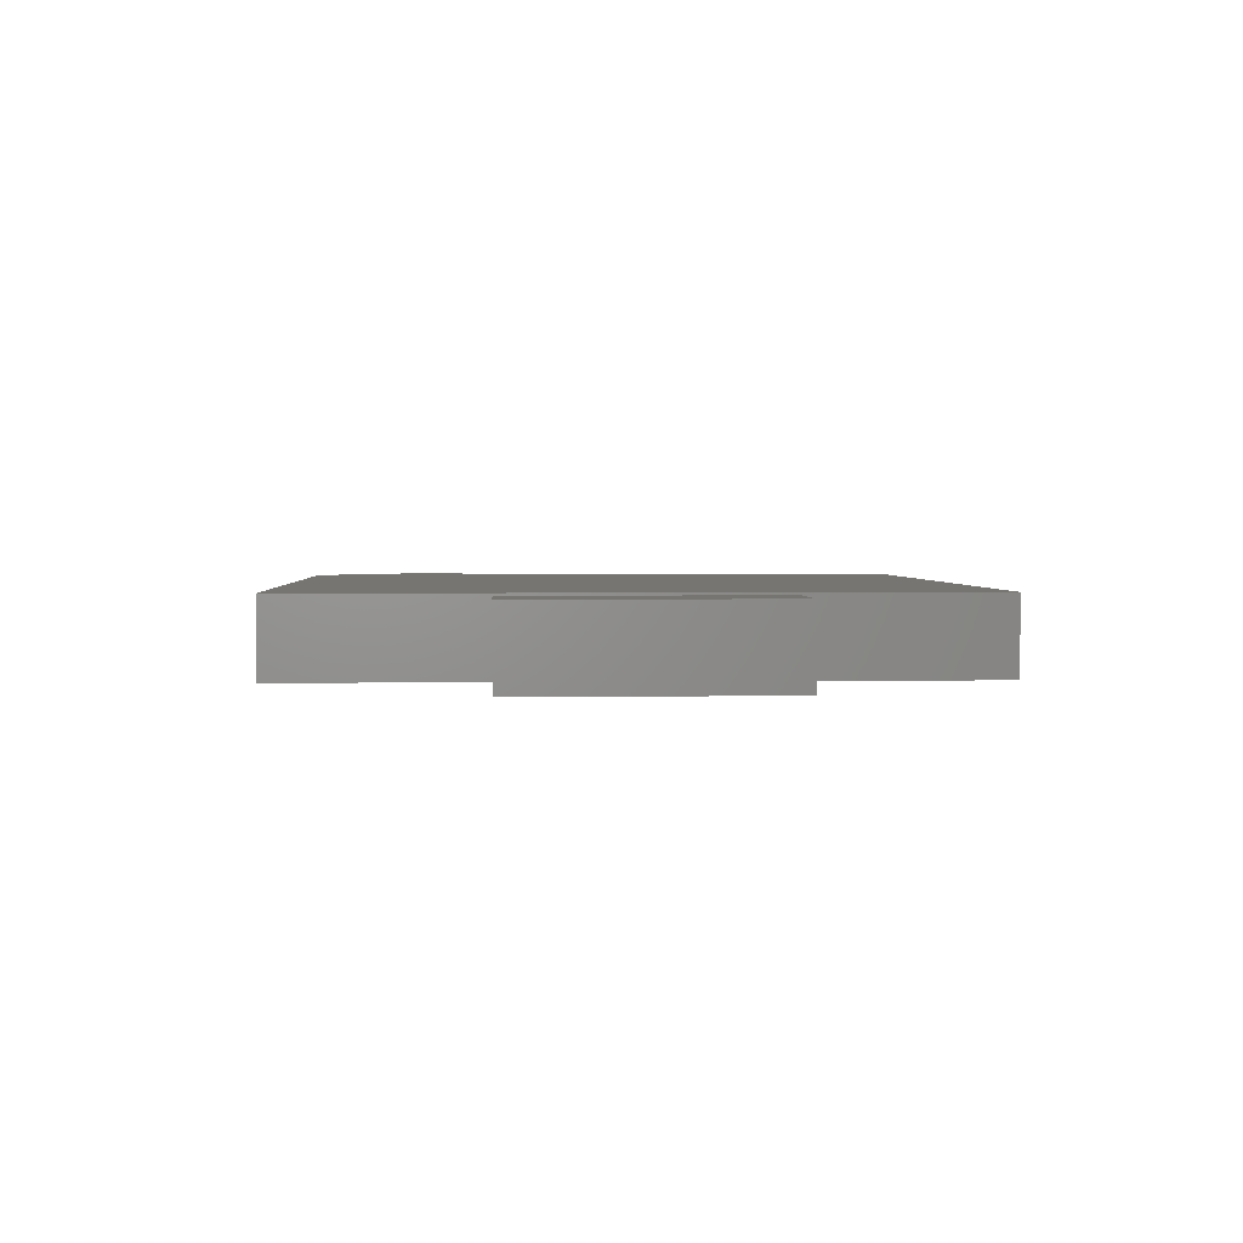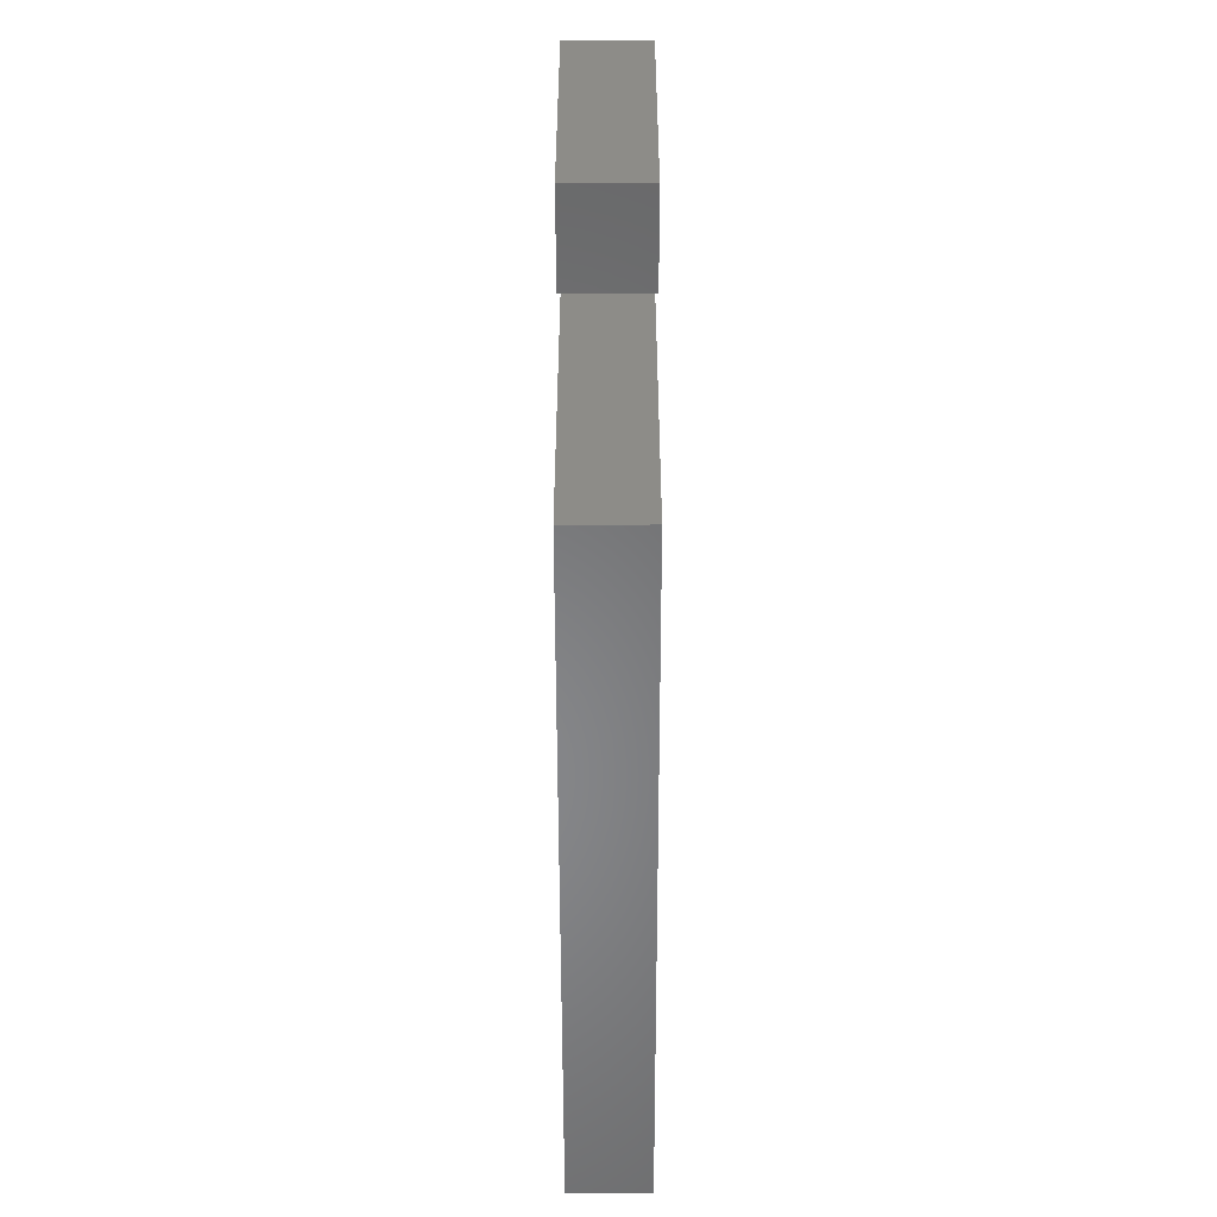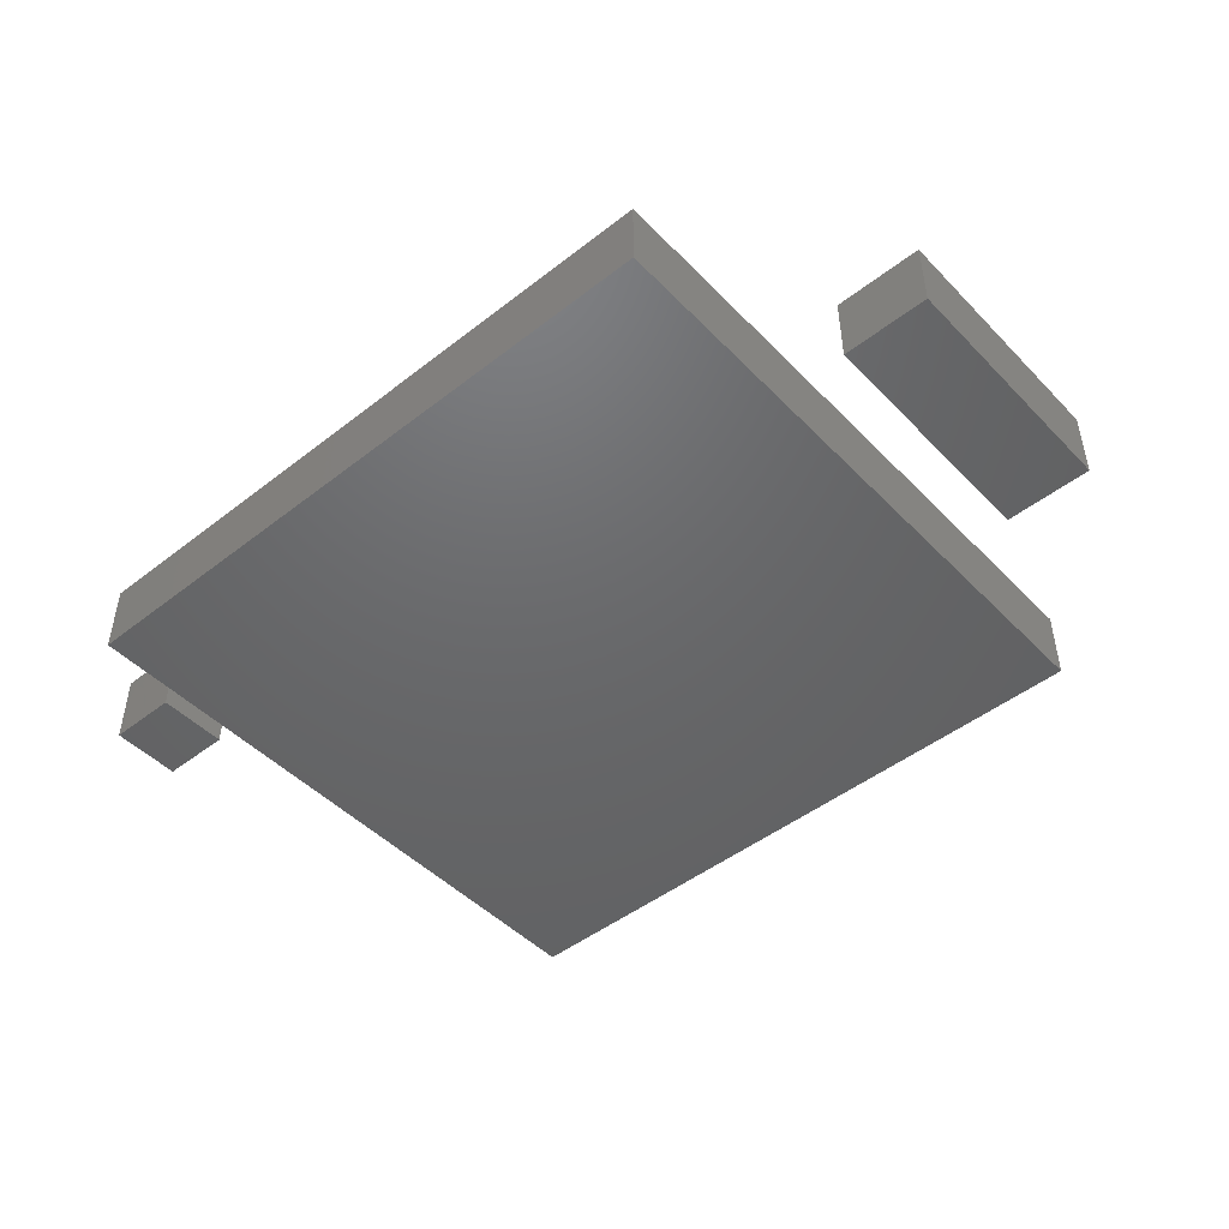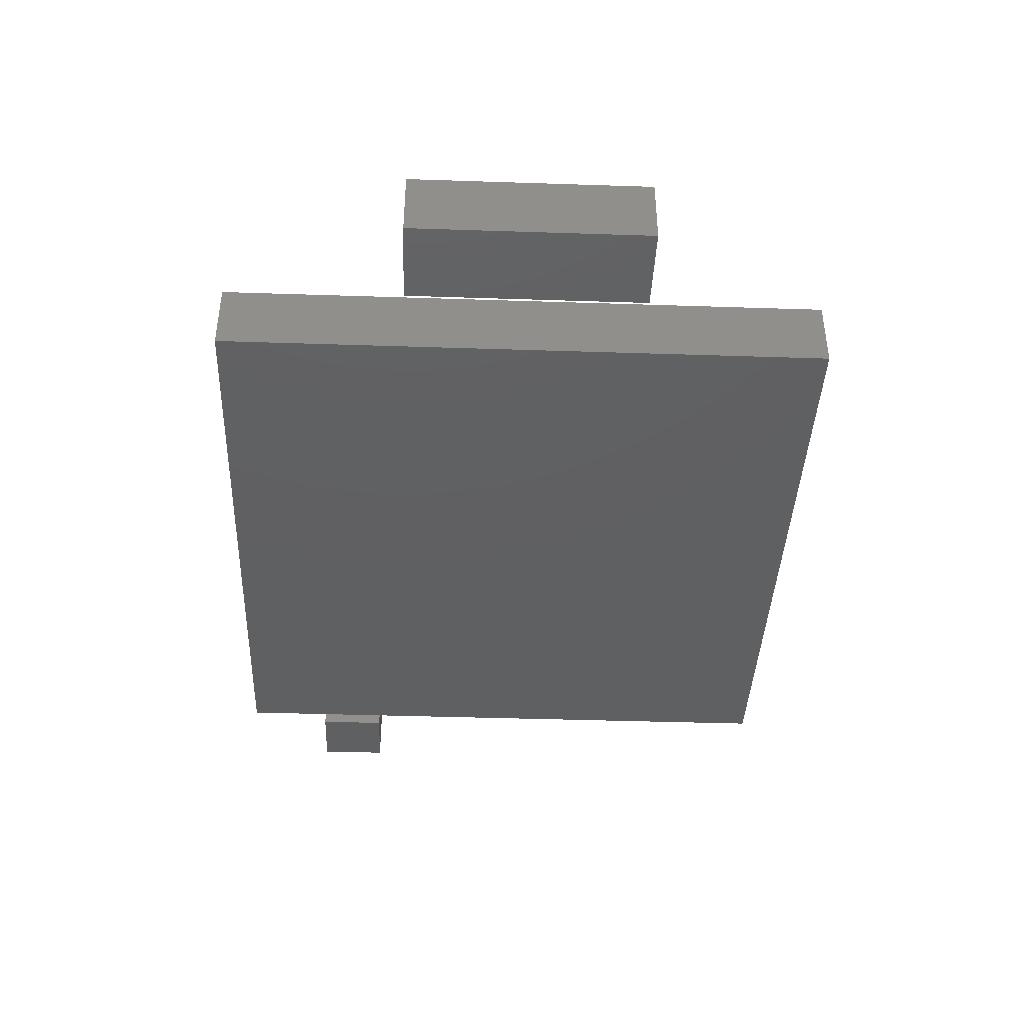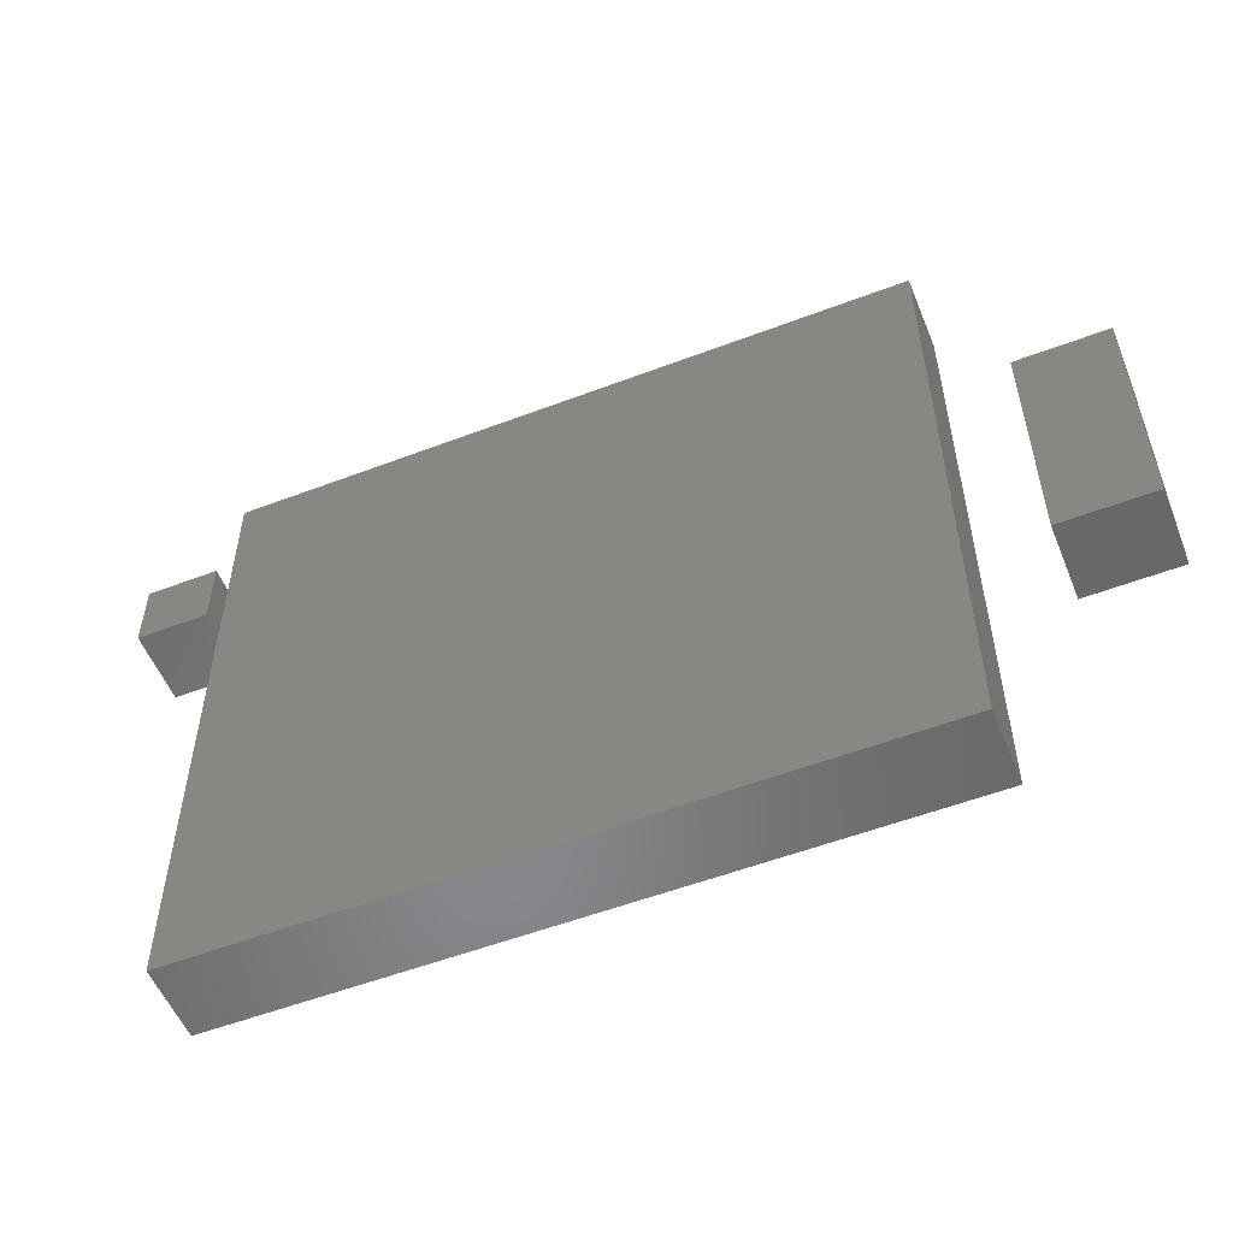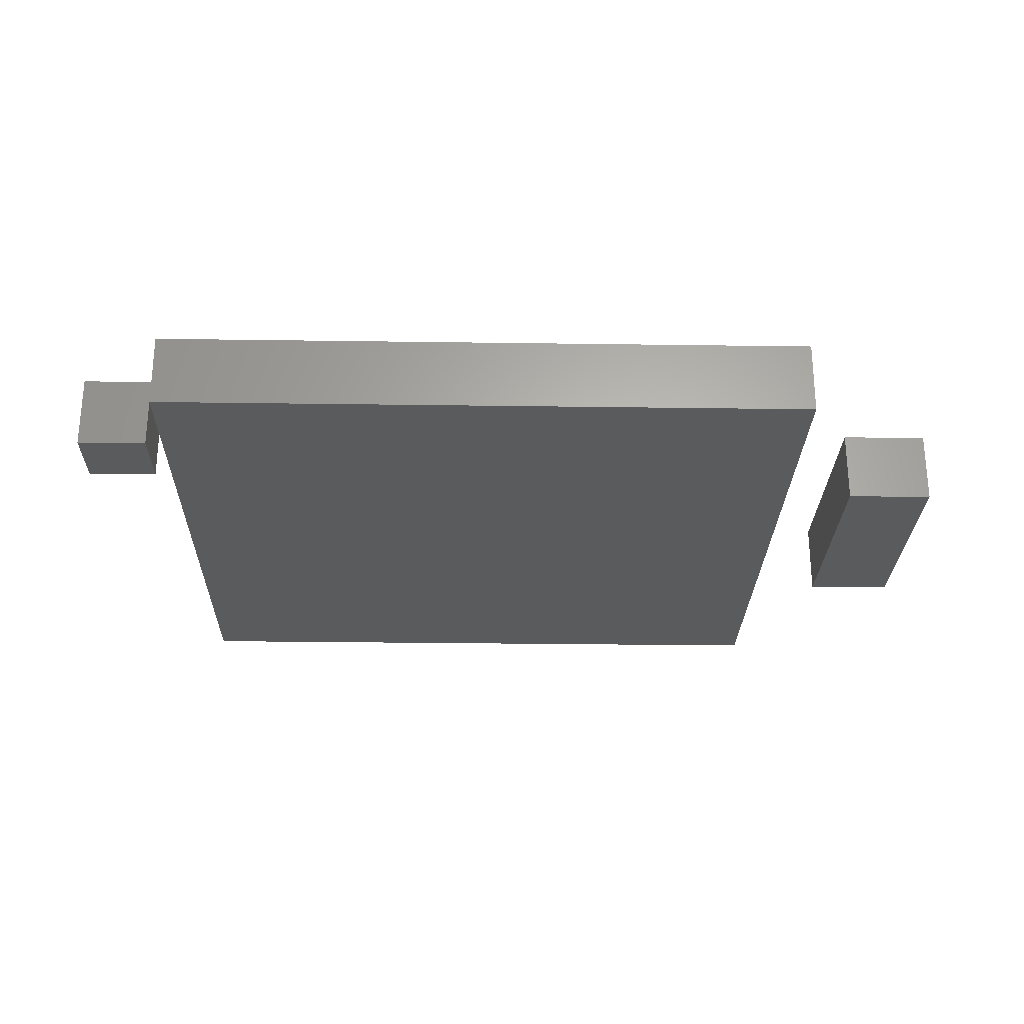
<metadata>
{"format":"stl","ext":"stl","renderer":"f3d","projection":"perspective","resolution":1024,"background":"white","views":[{"elev":2.5,"azim":-93.2,"up":"+Z"},{"elev":-54.1,"azim":-89.9,"up":"+Y"},{"elev":-47.3,"azim":-138.7,"up":"+Z"},{"elev":-40.7,"azim":-92.3,"up":"+Z"},{"elev":-54.5,"azim":-158.0,"up":"+Y"},{"elev":-26.1,"azim":178.7,"up":"+Z"}]}
</metadata>
<code>
# stl→obj: 36 verts, 60 faces
v -0.7109 0.3138 -0.01587
v -0.8626 0.3138 0.09524
v -0.8626 0.3138 -0.01587
v -0.7109 0.3138 0.09524
v -0.8626 0.7384 0.09524
v -0.8626 0.7384 -0.01587
v -0.7109 0.7384 -0.01587
v -0.7109 0.7384 0.09524
v -0.8626 0.3138 -0.03175
v -0.7109 0.3138 -0.03175
v -0.8626 0.7384 -0.03175
v -0.7109 0.7384 -0.03175
v 0.5631 -0.01993 -0.01587
v -0.5896 -0.01993 0.09524
v -0.5896 -0.01993 -0.01587
v 0.5631 -0.01993 0.09524
v -0.5896 1.072 0.09524
v -0.5896 1.072 -0.01587
v 0.5631 1.072 -0.01587
v 0.5631 1.072 0.09524
v -0.5896 -0.01993 -0.03175
v 0.5631 -0.01993 -0.03175
v -0.5896 1.072 -0.03175
v 0.5631 1.072 -0.03175
v 0.7148 0.7991 -0.01587
v 0.5935 0.7991 0.09524
v 0.5935 0.7991 -0.01587
v 0.7148 0.7991 0.09524
v 0.5935 0.9205 0.09524
v 0.5935 0.9205 -0.01587
v 0.7148 0.9205 -0.01587
v 0.7148 0.9205 0.09524
v 0.5935 0.7991 -0.03175
v 0.7148 0.7991 -0.03175
v 0.5935 0.9205 -0.03175
v 0.7148 0.9205 -0.03175
f 1 2 3
f 1 4 2
f 3 5 6
f 3 2 5
f 7 4 1
f 7 8 4
f 1 3 9
f 1 9 10
f 8 2 4
f 8 5 2
f 6 8 7
f 6 5 8
f 3 6 11
f 3 11 9
f 7 1 10
f 7 10 12
f 12 10 9
f 12 9 11
f 6 7 12
f 6 12 11
f 13 14 15
f 13 16 14
f 15 17 18
f 15 14 17
f 19 16 13
f 19 20 16
f 13 15 21
f 13 21 22
f 20 14 16
f 20 17 14
f 18 20 19
f 18 17 20
f 15 18 23
f 15 23 21
f 19 13 22
f 19 22 24
f 24 22 21
f 24 21 23
f 18 19 24
f 18 24 23
f 25 26 27
f 25 28 26
f 27 29 30
f 27 26 29
f 31 28 25
f 31 32 28
f 25 27 33
f 25 33 34
f 32 26 28
f 32 29 26
f 30 32 31
f 30 29 32
f 27 30 35
f 27 35 33
f 31 25 34
f 31 34 36
f 36 34 33
f 36 33 35
f 30 31 36
f 30 36 35

</code>
